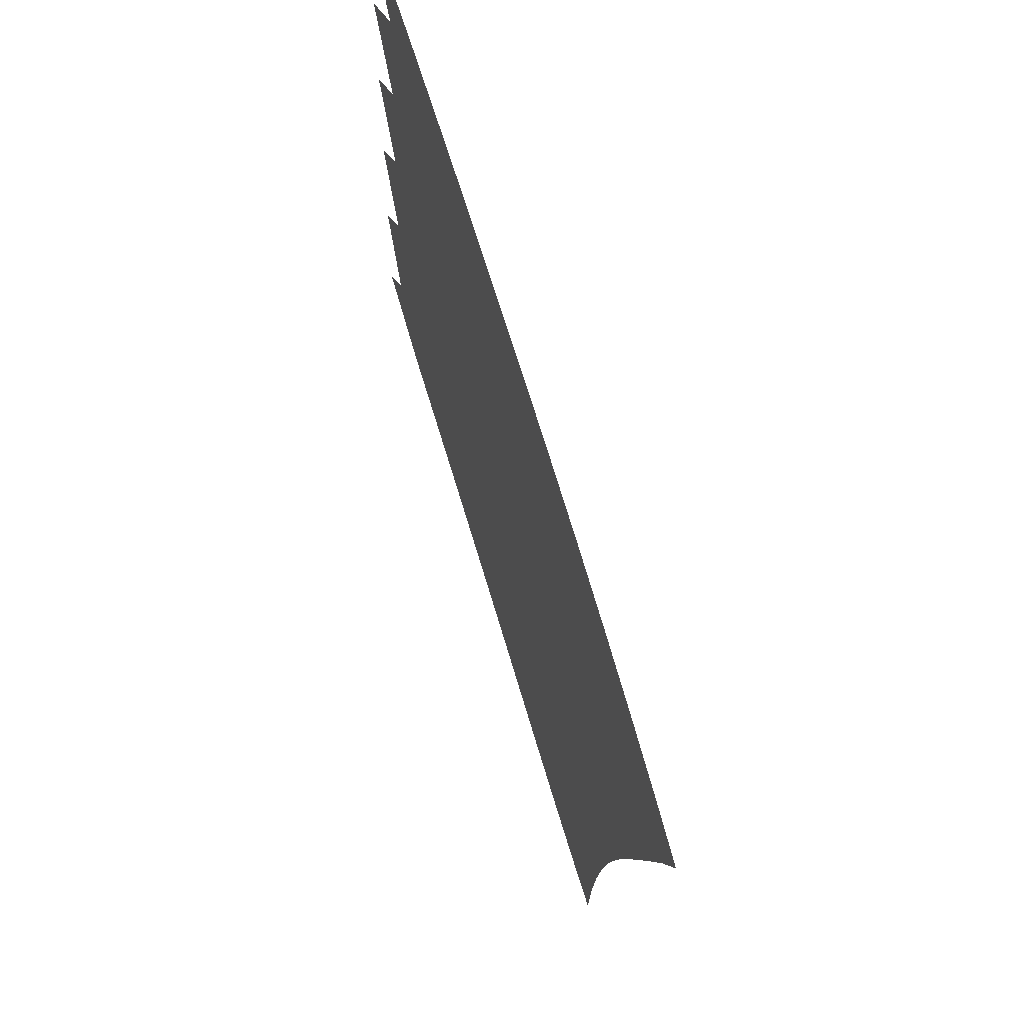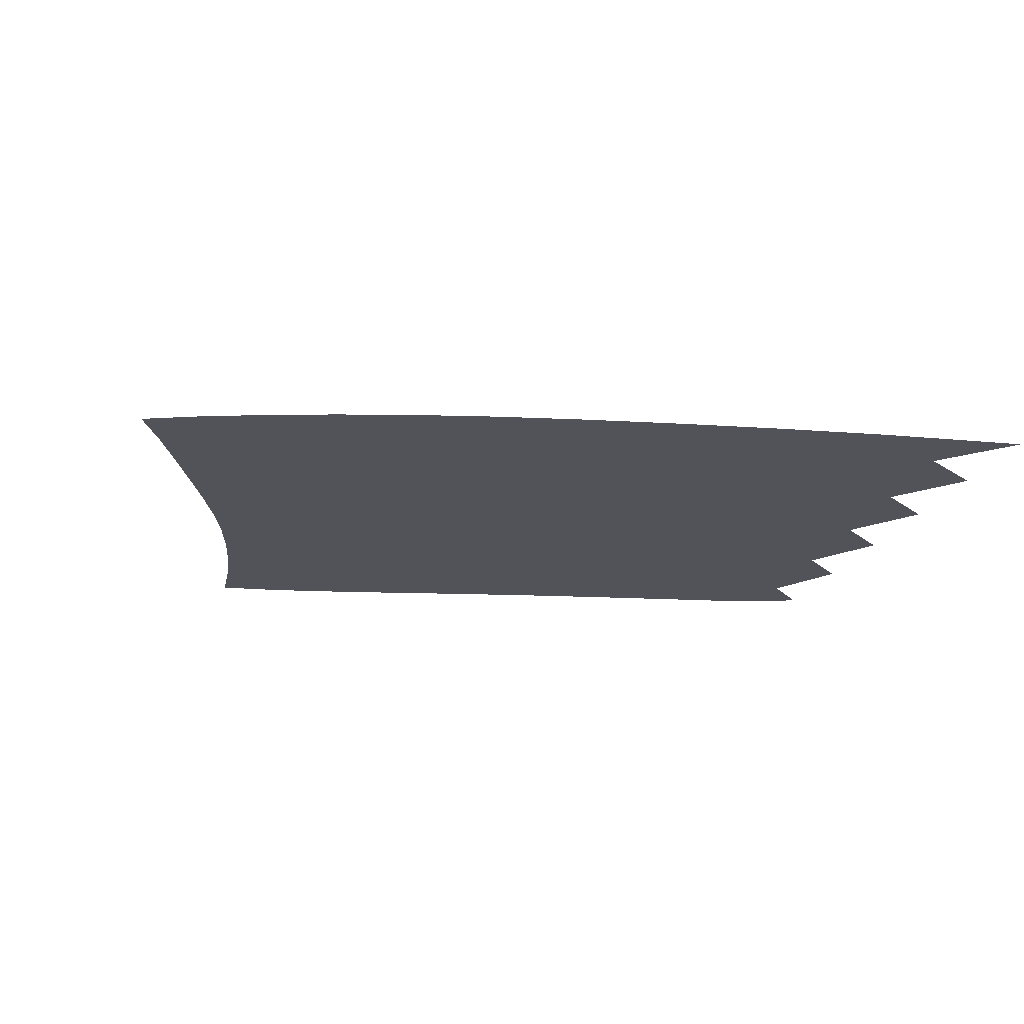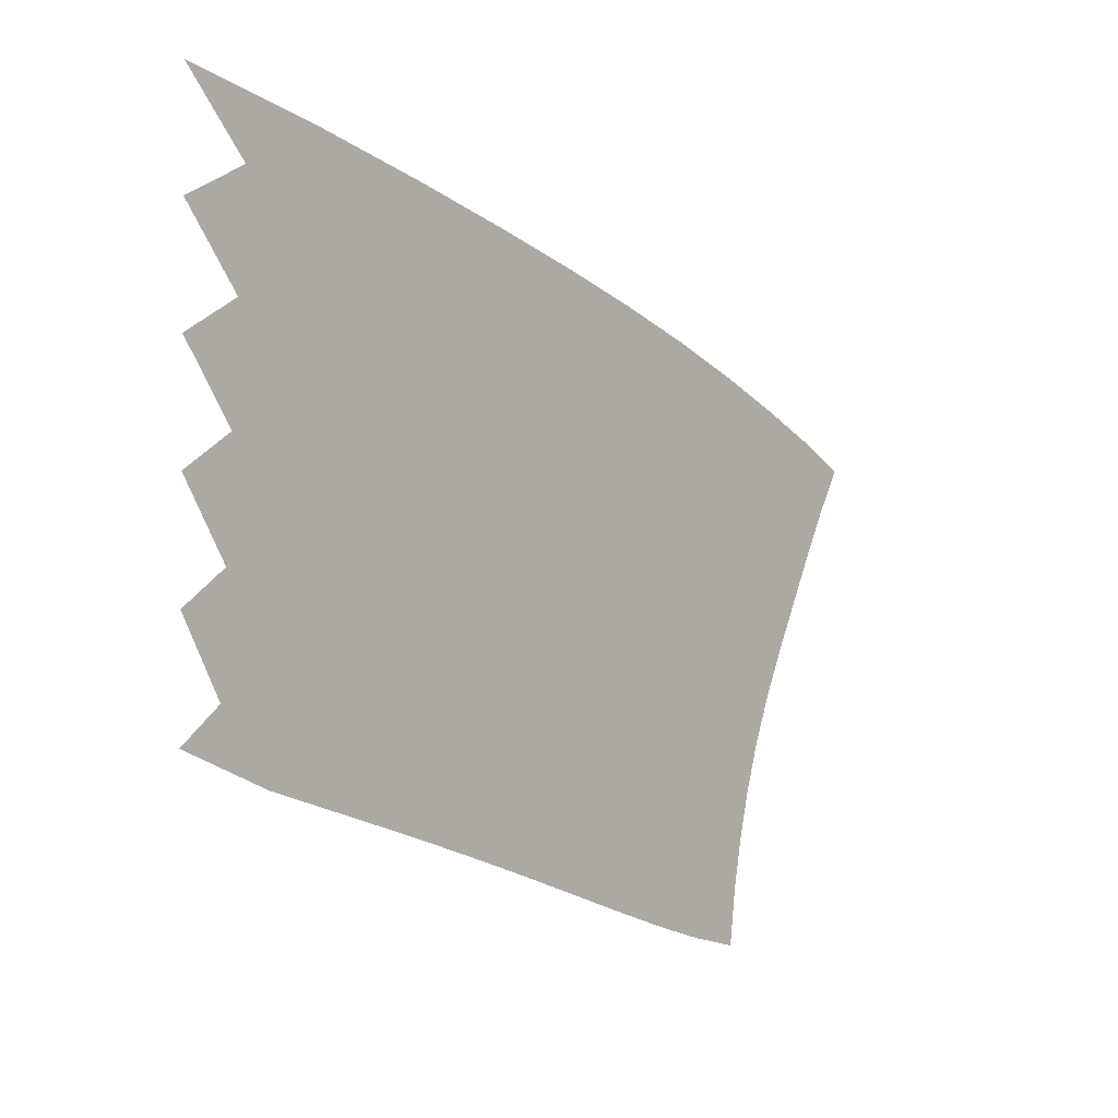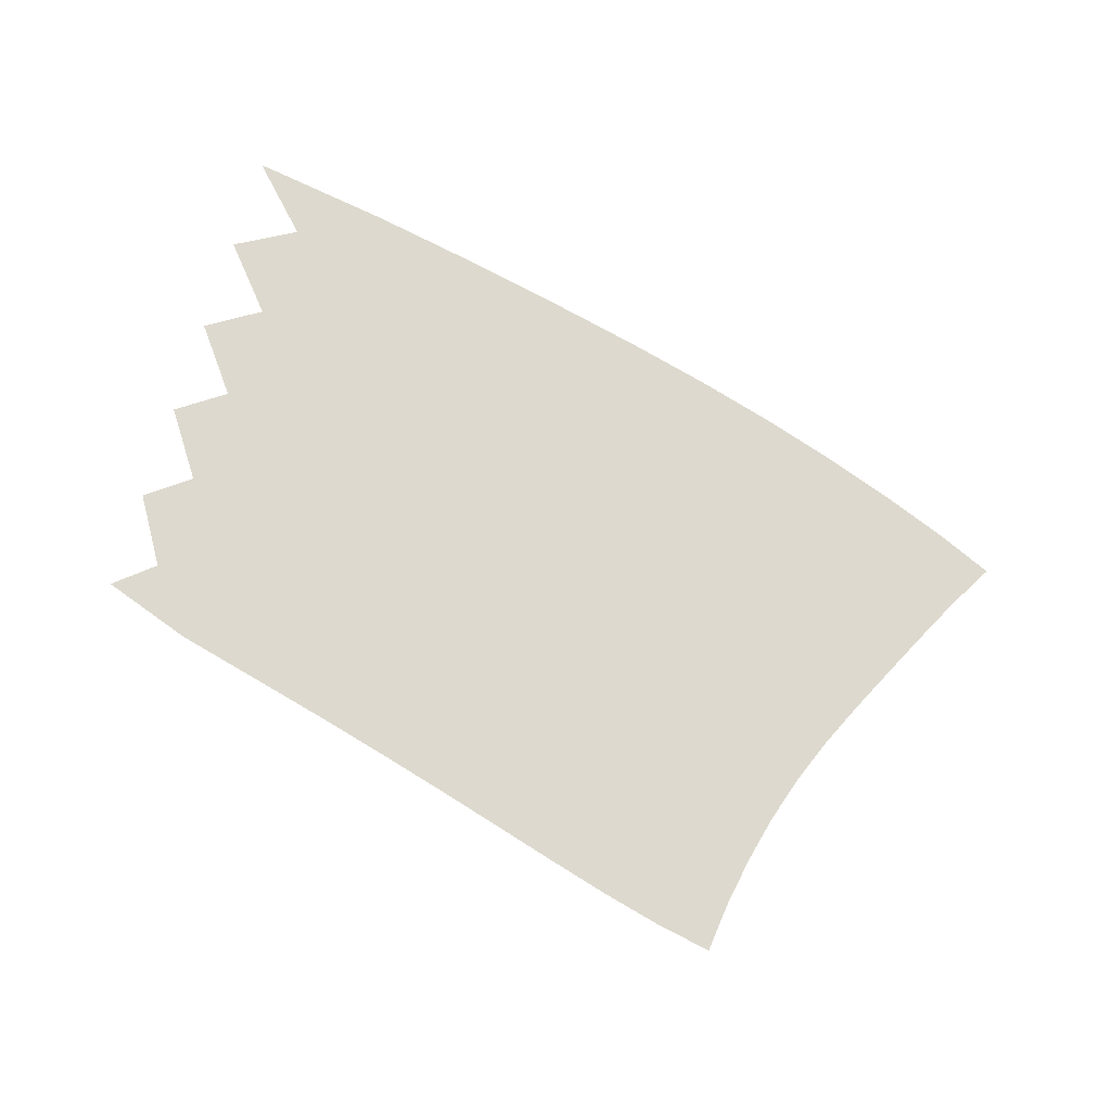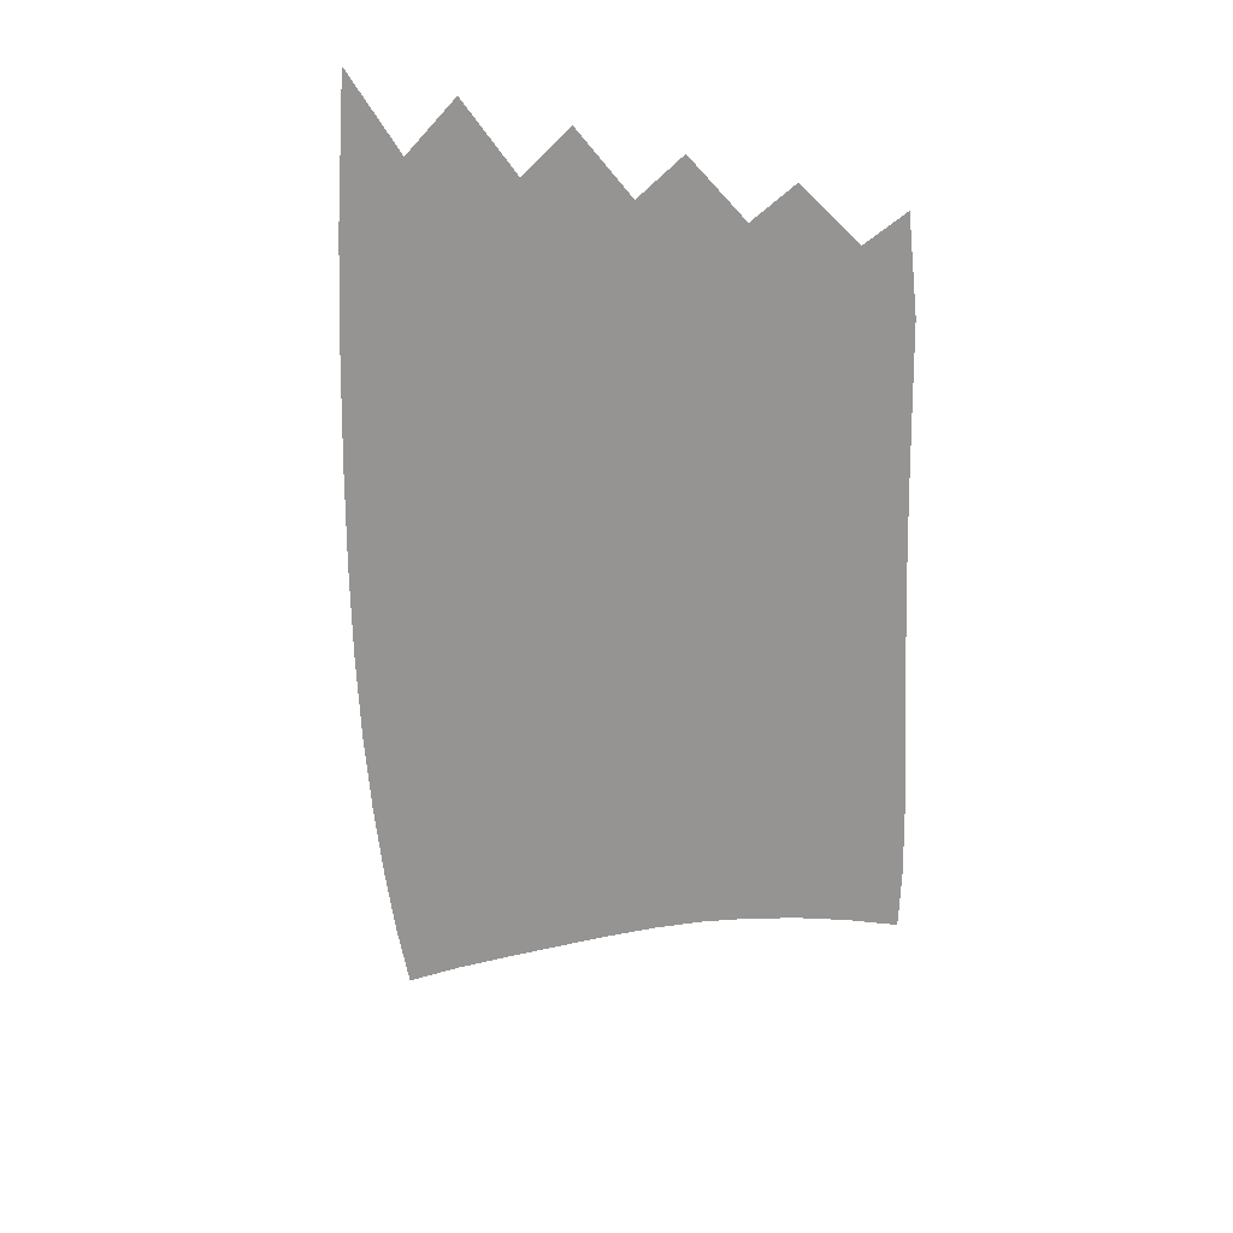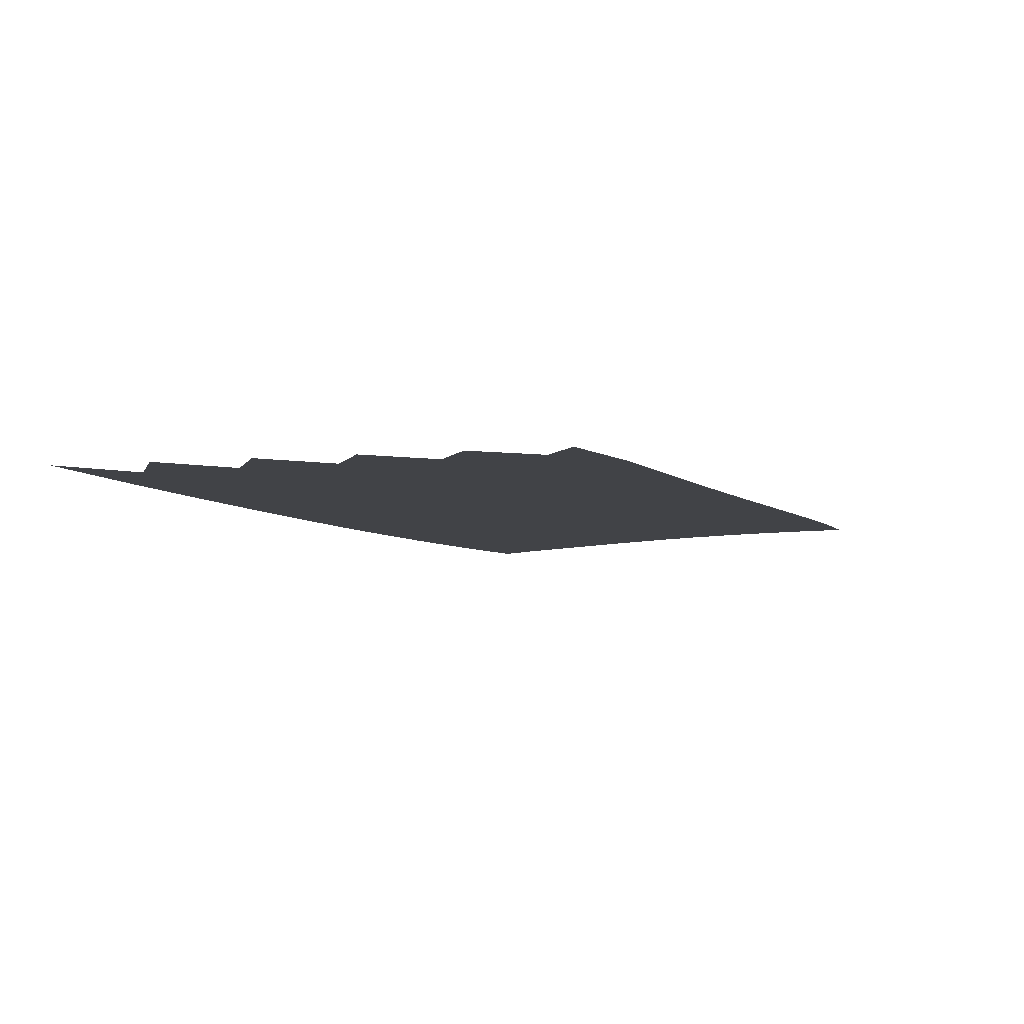
<metadata>
{"format":"obj","ext":"obj","renderer":"f3d","projection":"perspective","resolution":1024,"background":"white","views":[{"elev":55.9,"azim":72.4,"up":"+Y"},{"elev":-22.6,"azim":160.1,"up":"+Z"},{"elev":-2.6,"azim":-50.8,"up":"+Y"},{"elev":71.7,"azim":15.5,"up":"+Z"},{"elev":-67.1,"azim":-104.3,"up":"+Z"},{"elev":-7.3,"azim":-77.5,"up":"+Z"}]}
</metadata>
<code>
v  0.004034  9.999  0
v  1.426  9.733  0
v  2.539  9.49  0
v  3.526  9.256  0
v  4.44  9.025  0
v  5.293  8.789  0
v  6.089  8.544  0
v  6.823  8.29  0
v  7.491  8.034  0
v  8.093  7.781  0
v  8.622  7.53  0
v  0.6245  9.327  0
v  1.468  9.215  0
v  2.444  8.997  0
v  3.389  8.77  0
v  4.281  8.543  0
v  5.115  8.312  0
v  5.891  8.074  0
v  6.607  7.829  0
v  7.258  7.582  0
v  7.844  7.336  0
v  8.356  7.093  0
v  0.006708  8.998  0
v  1.273  8.717  0
v  2.313  8.497  0
v  3.254  8.277  0
v  4.127  8.055  0
v  4.941  7.83  0
v  5.697  7.599  0
v  6.394  7.363  0
v  7.031  7.124  0
v  7.606  6.885  0
v  8.113  6.645  0
v  0.5542  8.324  0
v  1.34  8.204  0
v  2.253  7.996  0
v  3.143  7.78  0
v  3.985  7.562  0
v  4.773  7.342  0
v  5.508  7.119  0
v  6.186  6.893  0
v  6.809  6.663  0
v  7.373  6.431  0
v  7.875  6.195  0
v  0.005897  7.998  0
v  1.175  7.709  0
v  2.144  7.491  0
v  3.025  7.278  0
v  3.845  7.064  0
v  4.611  6.85  0
v  5.324  6.634  0
v  5.984  6.417  0
v  6.592  6.199  0
v  7.146  5.978  0
v  7.645  5.752  0
v  0.4984  7.322  0
v  1.241  7.195  0
v  2.095  6.987  0
v  2.927  6.774  0
v  3.716  6.563  0
v  4.458  6.353  0
v  5.15  6.143  0
v  5.794  5.935  0
v  6.388  5.729  0
v  6.934  5.524  0
v  7.432  5.315  0
v  0.005228  6.998  0
v  1.093  6.7  0
v  1.999  6.479  0
v  2.824  6.267  0
v  3.594  6.058  0
v  4.315  5.852  0
v  4.991  5.648  0
v  5.621  5.447  0
v  6.206  5.253  0
v  6.748  5.064  0
v  7.25  4.879  0
v  0.4506  6.319  0
v  1.154  6.184  0
v  1.956  5.972  0
v  2.739  5.76  0
v  3.483  5.552  0
v  4.187  5.348  0
v  4.848  5.148  0
v  5.469  4.954  0
v  6.05  4.769  0
v  6.593  4.596  0
v  7.101  4.437  0
v  0.004618  5.998  0
v  1.017  5.688  0
v  1.867  5.463  0
v  2.646  5.252  0
v  3.377  5.047  0
v  4.068  4.845  0
v  4.721  4.648  0
v  5.338  4.457  0
v  5.919  4.279  0
v  6.466  4.12  0
v  6.981  3.984  0
v  0.4027  5.317  0
v  1.062  5.167  0
v  1.818  4.955  0
v  2.562  4.747  0
v  3.276  4.545  0
v  3.956  4.345  0
v  4.604  4.15  0
v  5.221  3.961  0
v  5.807  3.786  0
v  6.363  3.634  0
v  6.886  3.518  0
v  0.001965  4.999  0
v  0.9059  4.665  0
v  1.712  4.449  0
v  2.461  4.247  0
v  3.169  4.049  0
v  3.843  3.852  0
v  4.489  3.657  0
v  5.108  3.468  0
v  5.705  3.293  0
v  6.276  3.141  0
v  6.818  3.027  0
f 1 2 13
f 1 13 12
f 2 3 14
f 2 14 13
f 3 4 15
f 3 15 14
f 4 5 16
f 4 16 15
f 5 6 17
f 5 17 16
f 6 7 18
f 6 18 17
f 7 8 19
f 7 19 18
f 8 9 20
f 8 20 19
f 9 10 21
f 9 21 20
f 10 11 22
f 10 22 21
f 12 13 24
f 12 24 23
f 13 14 25
f 13 25 24
f 14 15 26
f 14 26 25
f 15 16 27
f 15 27 26
f 16 17 28
f 16 28 27
f 17 18 29
f 17 29 28
f 18 19 30
f 18 30 29
f 19 20 31
f 19 31 30
f 20 21 32
f 20 32 31
f 21 22 33
f 21 33 32
f 23 24 35
f 23 35 34
f 24 25 36
f 24 36 35
f 25 26 37
f 25 37 36
f 26 27 38
f 26 38 37
f 27 28 39
f 27 39 38
f 28 29 40
f 28 40 39
f 29 30 41
f 29 41 40
f 30 31 42
f 30 42 41
f 31 32 43
f 31 43 42
f 32 33 44
f 32 44 43
f 34 35 46
f 34 46 45
f 35 36 47
f 35 47 46
f 36 37 48
f 36 48 47
f 37 38 49
f 37 49 48
f 38 39 50
f 38 50 49
f 39 40 51
f 39 51 50
f 40 41 52
f 40 52 51
f 41 42 53
f 41 53 52
f 42 43 54
f 42 54 53
f 43 44 55
f 43 55 54
f 45 46 57
f 45 57 56
f 46 47 58
f 46 58 57
f 47 48 59
f 47 59 58
f 48 49 60
f 48 60 59
f 49 50 61
f 49 61 60
f 50 51 62
f 50 62 61
f 51 52 63
f 51 63 62
f 52 53 64
f 52 64 63
f 53 54 65
f 53 65 64
f 54 55 66
f 54 66 65
f 56 57 68
f 56 68 67
f 57 58 69
f 57 69 68
f 58 59 70
f 58 70 69
f 59 60 71
f 59 71 70
f 60 61 72
f 60 72 71
f 61 62 73
f 61 73 72
f 62 63 74
f 62 74 73
f 63 64 75
f 63 75 74
f 64 65 76
f 64 76 75
f 65 66 77
f 65 77 76
f 67 68 79
f 67 79 78
f 68 69 80
f 68 80 79
f 69 70 81
f 69 81 80
f 70 71 82
f 70 82 81
f 71 72 83
f 71 83 82
f 72 73 84
f 72 84 83
f 73 74 85
f 73 85 84
f 74 75 86
f 74 86 85
f 75 76 87
f 75 87 86
f 76 77 88
f 76 88 87
f 78 79 90
f 78 90 89
f 79 80 91
f 79 91 90
f 80 81 92
f 80 92 91
f 81 82 93
f 81 93 92
f 82 83 94
f 82 94 93
f 83 84 95
f 83 95 94
f 84 85 96
f 84 96 95
f 85 86 97
f 85 97 96
f 86 87 98
f 86 98 97
f 87 88 99
f 87 99 98
f 89 90 101
f 89 101 100
f 90 91 102
f 90 102 101
f 91 92 103
f 91 103 102
f 92 93 104
f 92 104 103
f 93 94 105
f 93 105 104
f 94 95 106
f 94 106 105
f 95 96 107
f 95 107 106
f 96 97 108
f 96 108 107
f 97 98 109
f 97 109 108
f 98 99 110
f 98 110 109
f 100 101 112
f 100 112 111
f 101 102 113
f 101 113 112
f 102 103 114
f 102 114 113
f 103 104 115
f 103 115 114
f 104 105 116
f 104 116 115
f 105 106 117
f 105 117 116
f 106 107 118
f 106 118 117
f 107 108 119
f 107 119 118
f 108 109 120
f 108 120 119
f 109 110 121
f 109 121 120

</code>
